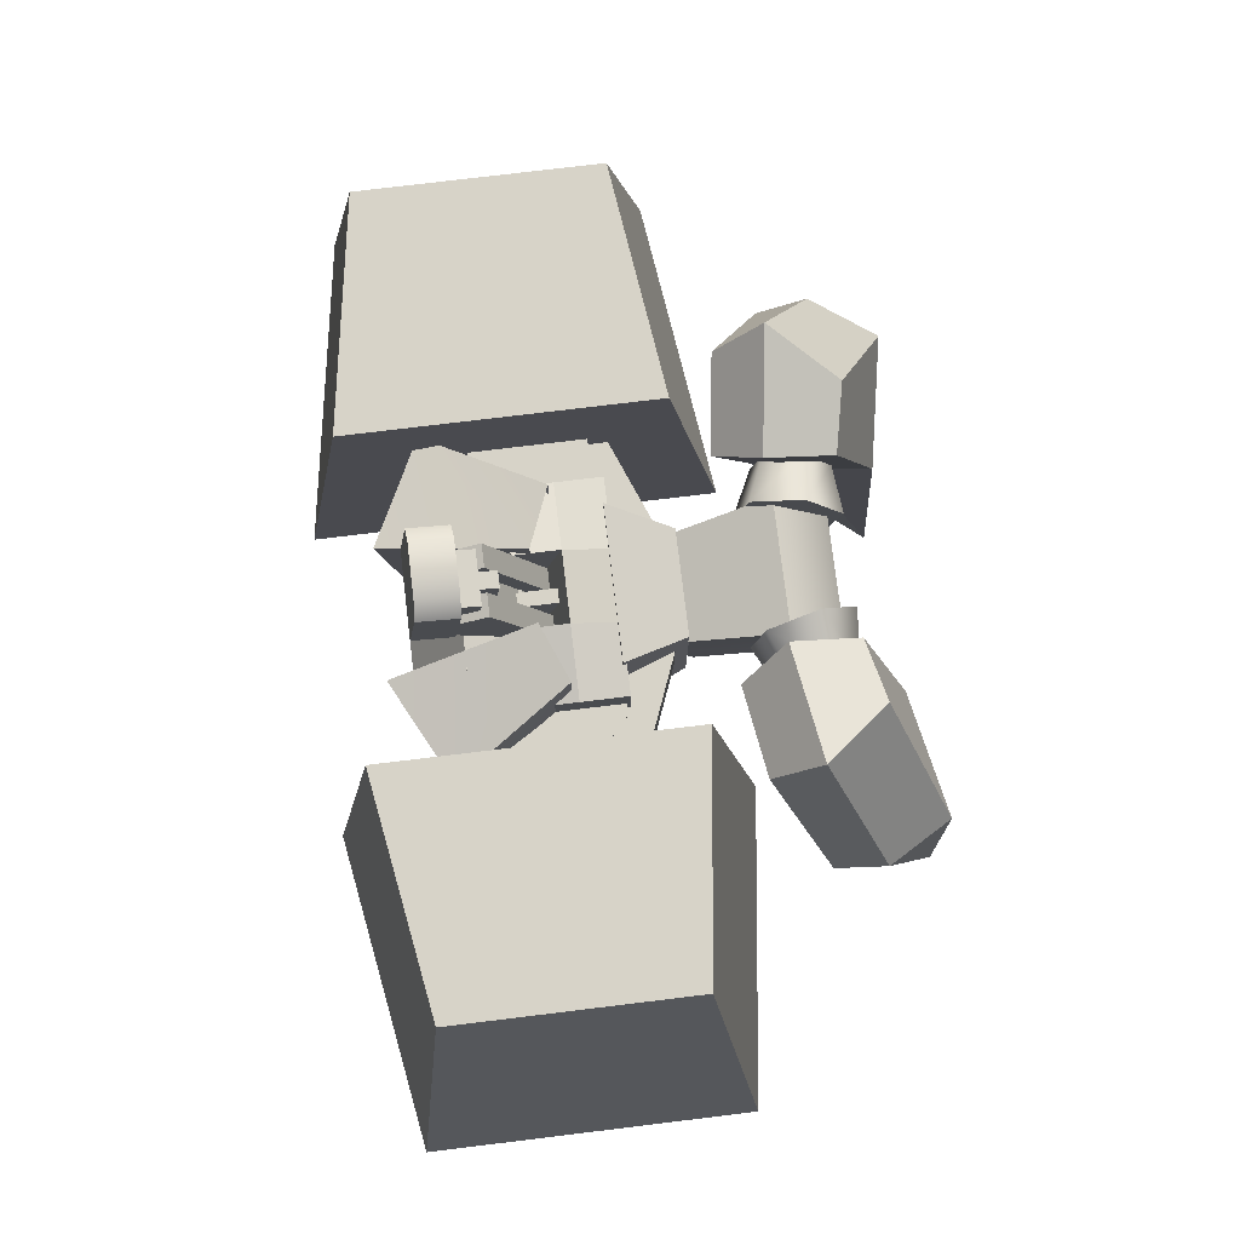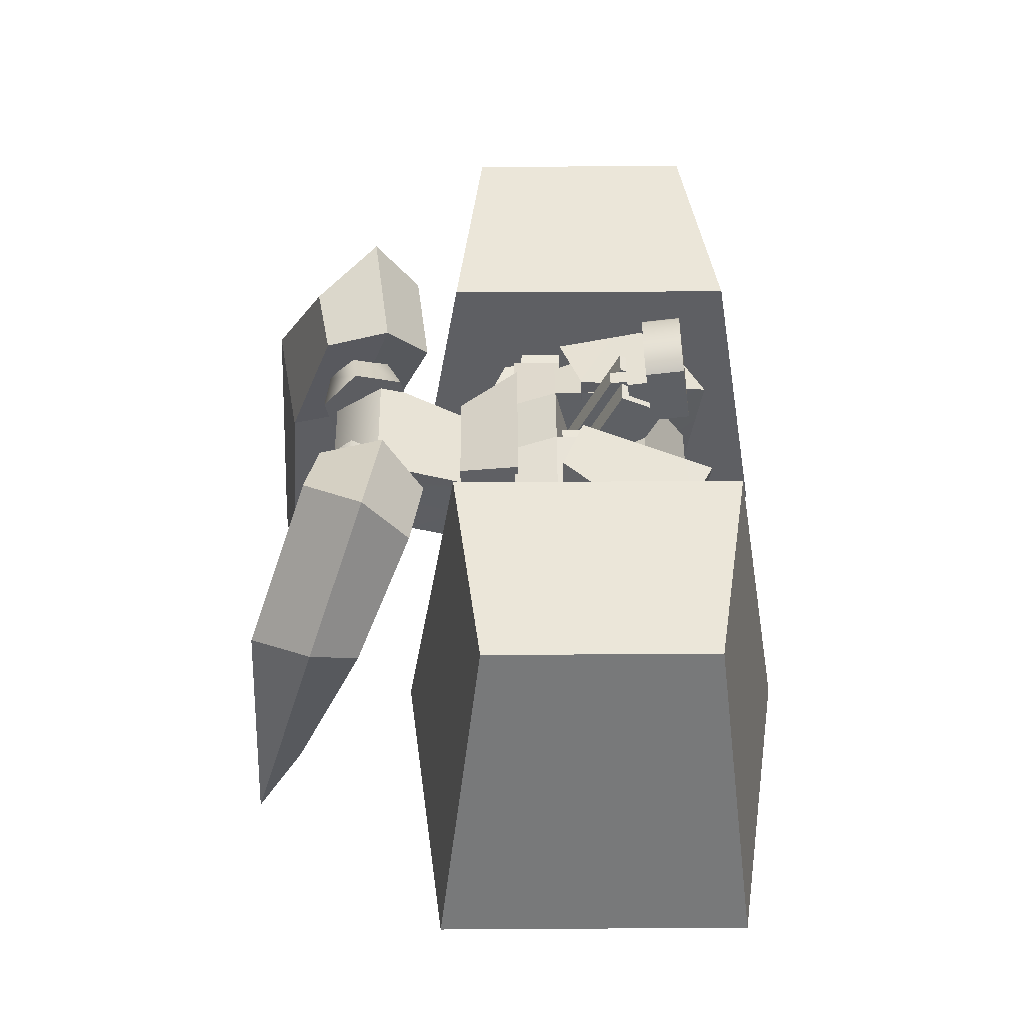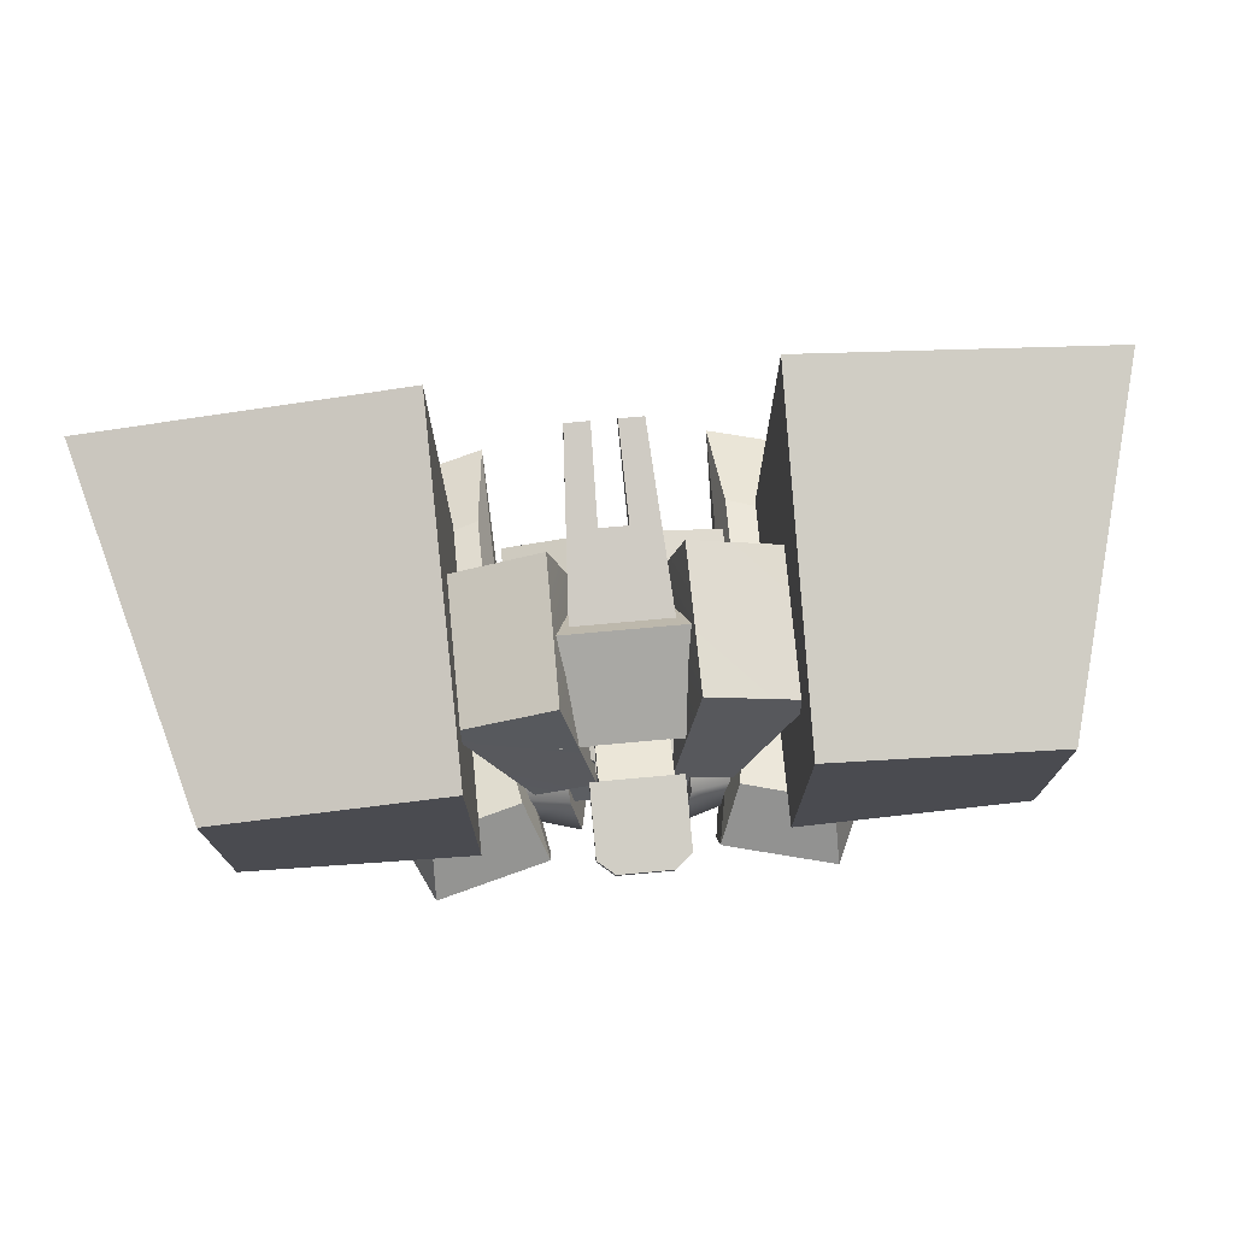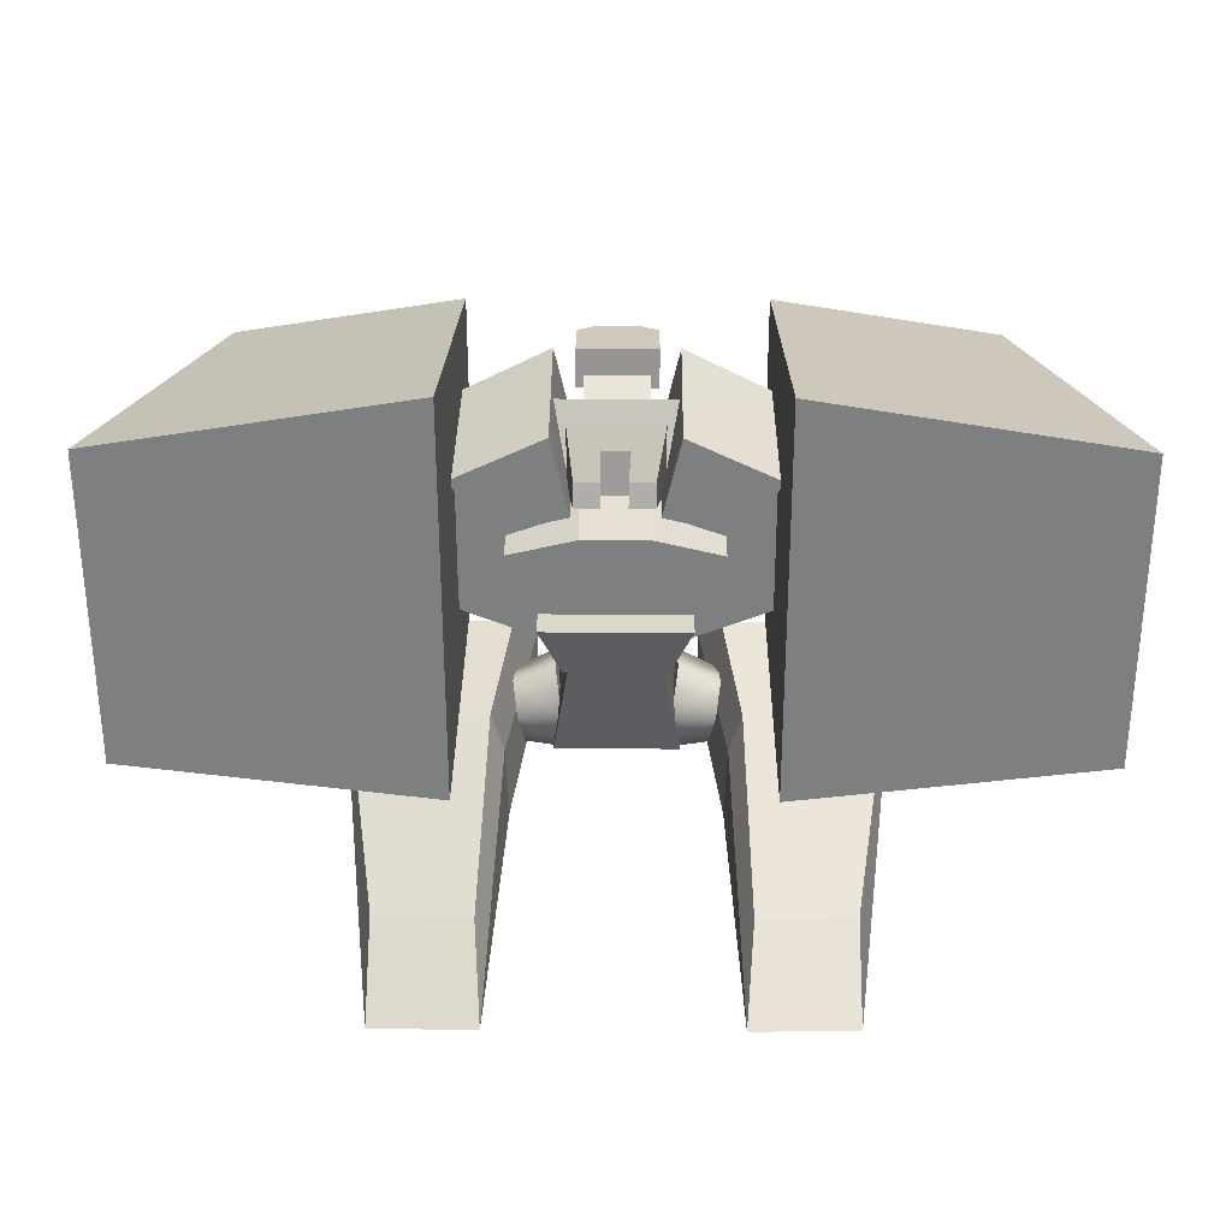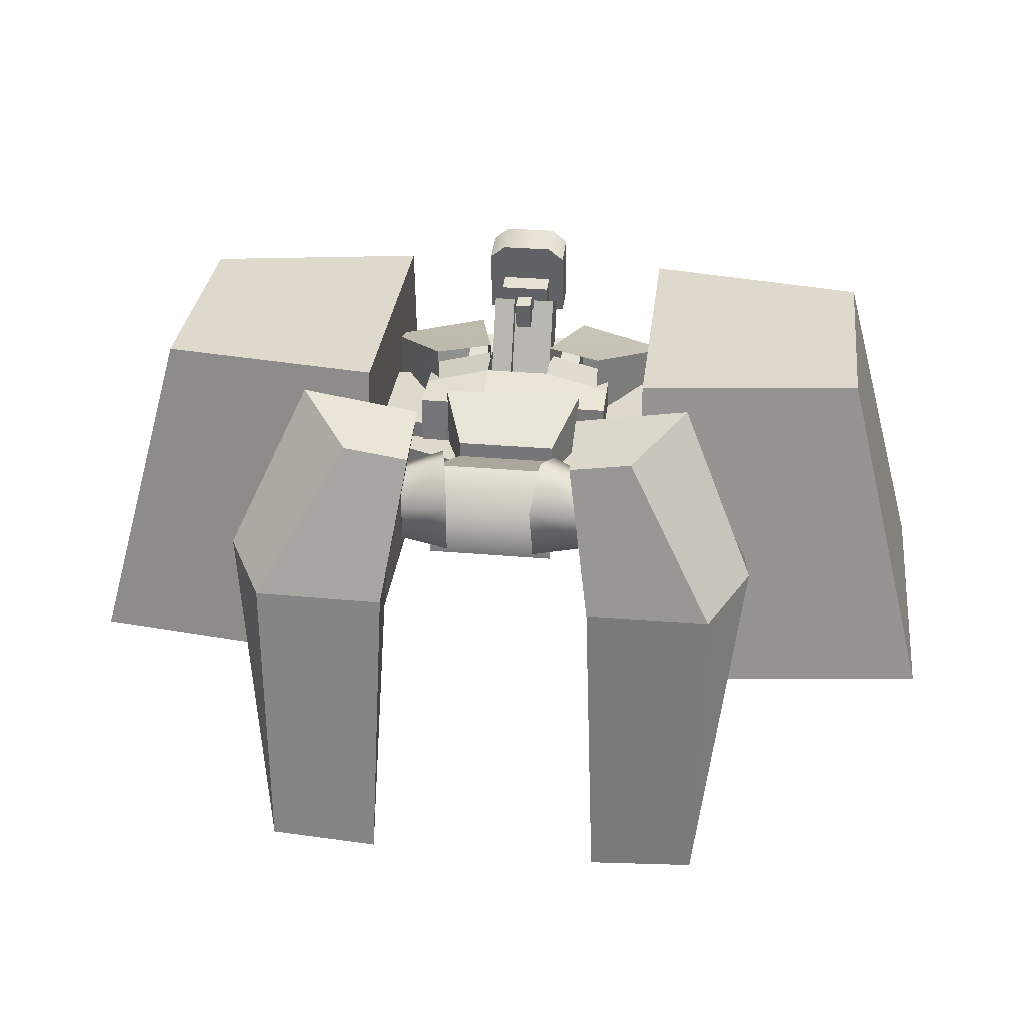
<metadata>
{"format":"obj","ext":"obj","renderer":"f3d","projection":"perspective","resolution":1024,"background":"white","views":[{"elev":76.9,"azim":-96.9,"up":"+Z"},{"elev":47.2,"azim":89.6,"up":"+Z"},{"elev":75.0,"azim":-5.2,"up":"+Y"},{"elev":30.3,"azim":-179.5,"up":"+Y"},{"elev":32.1,"azim":6.9,"up":"+Z"}]}
</metadata>
<code>
v  -1.879 0 -0
v  -1.879 0.5 0
v  -1.879 0.5 0.6675
v  -1.879 0 0.6675
v  -2.993 0.3075 -1.391
v  -2.993 0.6442 -1.391
v  -2.622 0.6442 -1.391
v  -2.622 0.3075 -1.391
v  -1.879 0 -0.6675
v  -2.622 0 -0
v  -2.622 0 -0.6675
v  -1.879 1 0.6616
v  -1.879 1 0
v  -2.622 1.264 -0
v  -2.622 1 0.857
v  -2.622 0.5 0.8629
v  -2.622 0 0.6675
v  -1.879 0.9808 -1.391
v  -1.879 0.6442 -1.391
v  -2.622 1.158 -1.391
v  -2.993 0 0.6675
v  -2.993 0 -0
v  -2.622 1.264 -0.6675
v  -2.993 1.264 -0.6675
v  -2.993 1.264 -0
v  -1.879 0.5 -0.6675
v  -1.879 1 -0.6675
v  -1.879 0.3075 -1.391
v  -2.993 0.7057 0.0381
v  -2.622 0.7057 0.0381
v  -2.993 0.5 0.8629
v  -2.993 0 -0.6675
v  -2.438 -0.6465 0.4732
v  -2.438 -0.6465 -0.9691
v  -2.185 0.0397 -1.297
v  -2.185 0.0397 0.8012
v  -2.993 -0.6465 -0.9691
v  -2.993 0.0397 -1.297
v  -1.839 -1.063 0.8091
v  -0.8474 -1.194 1.046
v  -0.0817 -1.796 -0.1363
v  -1.627 -1.558 -0.3483
v  -2.08 -2.256 1.158
v  -1.812 -2.801 -0.4253
v  -0.4452 -3.044 -0.2428
v  -1.392 -2.39 1.343
v  -2.083 -1.523 1.367
v  -0.8253 -1.69 1.662
v  -0.0236 -2.335 -0.0304
v  -0.4911 -3.238 -3.595
v  -1.666 -3.059 -3.835
v  -1.567 -2.475 -2.779
v  -0.4663 -2.643 -2.483
v  -1.769 -2.069 -0.2864
v  -1.942 -1.972 0.8348
v  -1.867 -1.579 0.6799
v  -2.343 -1.381 0.7878
v  -2.444 -1.912 0.9975
v  -1.849 -1.483 0.2205
v  -2.319 -1.25 0.1657
v  -1.905 -1.779 -0.084
v  -2.395 -1.65 -0.2468
v  -1.98 -2.171 0.0708
v  -2.495 -2.182 -0.0371
v  -1.998 -2.268 0.5302
v  -2.52 -2.312 0.5851
v  -2.34 -0.026 -0.6461
v  -2.34 -0.026 0.3245
v  -2.34 1.452 0.3245
v  -2.34 1.452 -0.6461
v  -1.119 0.1467 -0.6461
v  -1.119 1.279 -0.6461
v  -1.119 1.279 0.3245
v  -1.119 0.1467 0.3245
v  -2.623 0.8093 1.052
v  -2.004 0.5595 1.052
v  -1.241 1.789 0.6217
v  -2.326 2.338 0.6217
v  -2.623 0.8093 -0.9853
v  -2.326 2.088 -0.9853
v  -1.296 1.602 -0.9853
v  -2.004 0.5595 -0.9853
v  -1.381 -0.7008 1.389
v  -1.328 -1.307 -2.365
v  2.098 -0.877 -2.365
v  1.107 -0.3883 1.389
v  -1.381 2.56 1.389
v  1.107 2.159 1.389
v  2.098 2.631 -2.365
v  -1.328 3.183 -2.365
v  -1.15 -0.0152 -0.6081
v  -1.476 0.8041 -0.6081
v  -1.476 0.8041 0.1228
v  -1.15 -0.0152 0.1228
v  -2.593 -0.5888 -0.6081
v  -2.593 -0.5888 0.1228
v  -2.918 0.2305 0.1228
v  -2.918 0.2305 -0.6081
v  -2.919 0.5226 0.0779
v  -2.919 1.01 0.0779
v  -2.919 1.01 0.5341
v  -2.919 0.5226 0.5341
v  -2.631 0.6359 0.1866
v  -2.631 1.135 -0.0442
v  -2.631 1.749 1.243
v  -2.631 1.252 1.48
v  -2.872 1.253 1.48
v  -2.872 0.6359 0.1866
v  -2.872 1.409 1.405
v  -2.872 0.7935 0.1137
v  -2.714 1.974 1.703
v  -2.993 1.974 1.703
v  -2.993 1.913 2.138
v  -2.714 1.913 2.138
v  -2.993 1.484 2.078
v  -2.714 1.484 2.078
v  -2.542 1.555 1.57
v  -2.542 1.984 1.63
v  -2.542 1.933 1.992
v  -2.542 1.504 1.932
v  -2.714 1.605 1.208
v  -2.542 1.605 1.208
v  -2.714 1.544 1.643
v  -2.542 2.034 1.268
v  -2.714 2.034 1.268
v  -2.714 1.312 1.61
v  -2.714 1.373 1.175
v  -2.907 1.33 1.484
v  -2.905 1.373 1.175
v  -2.905 1.128 1.456
v  -2.905 1.171 1.147
v  -2.993 1.312 1.61
v  -2.993 1.33 1.484
v  -2.287 1.511 -0.5022
v  -2.287 2.116 -0.1458
v  -2.287 1.545 0.8246
v  -2.287 0.9396 0.4682
v  -2.47 1.412 -0.244
v  -2.534 1.595 -1.268
v  -2.534 2.049 -1.187
v  -2.47 1.866 -0.163
v  -2.993 1.412 -0.244
v  -2.993 1.595 -1.268
v  -2.84 1.595 -1.268
v  -2.819 1.412 -0.244
v  -2.598 1.984 -2.293
v  -2.598 2.232 -2.212
v  -2.861 1.984 -2.293
v  -2.861 2.232 -2.212
v  -2.819 1.866 -0.163
v  -2.84 2.049 -1.187
v  -2.993 2.049 -1.187
v  -2.489 -0.4564 -0.3289
v  -2.297 -2.164 0.447
v  -2.297 -2.164 -0.0958
v  -2.489 -0.7281 -0.7424
v  -2.489 -0.1848 0.0847
v  -2.993 -0.1848 0.0847
v  -2.993 -1.621 0.7313
v  -2.297 -1.621 0.7313
v  -2.993 -2.164 0.447
v  -2.993 1.158 -1.391
v  -2.993 -0.6465 0.4732
v  -2.993 0.0397 0.8012
v  -2.993 1.01 0.5341
v  -2.993 0.5226 0.5341
v  -2.993 1.409 1.405
v  -2.993 0.7935 0.1137
v  -2.993 1.135 -0.0442
v  -2.993 1.749 1.243
v  -2.993 1.128 1.456
v  -2.993 1.171 1.147
v  -2.993 1.605 1.208
v  -2.993 2.034 1.268
v  -2.993 1.544 1.643
v  -2.993 1.373 1.175
v  -2.993 0.9396 0.4682
v  -2.993 1.511 -0.5022
v  -2.993 1.545 0.8246
v  -2.993 2.116 -0.1458
v  -2.993 1.866 -0.163
v  -2.993 -0.7281 -0.7424
v  -2.993 -0.4564 -0.3289
v  -2.993 -2.164 -0.0958
v  -4.107 0 -0
v  -4.107 0 0.6675
v  -4.107 0.5 0.6675
v  -4.107 0.5 0
v  -3.364 0.3075 -1.391
v  -3.364 0.6442 -1.391
v  -4.107 0 -0.6675
v  -3.364 0 -0.6675
v  -3.364 0 -0
v  -4.107 1 0.6616
v  -3.364 1 0.857
v  -3.364 1.264 -0
v  -4.107 1 0
v  -3.364 0 0.6675
v  -3.364 0.5 0.8629
v  -4.107 0.9808 -1.391
v  -3.364 1.158 -1.391
v  -4.107 0.6442 -1.391
v  -3.364 1.264 -0.6675
v  -4.107 0.5 -0.6675
v  -4.107 1 -0.6675
v  -4.107 0.3075 -1.391
v  -3.364 0.7057 0.0381
v  -3.548 -0.6465 0.4732
v  -3.801 0.0397 0.8012
v  -3.801 0.0397 -1.297
v  -3.548 -0.6465 -0.9691
v  -4.147 -1.063 0.8091
v  -4.359 -1.558 -0.3483
v  -5.904 -1.796 -0.1363
v  -5.139 -1.194 1.046
v  -3.905 -2.256 1.158
v  -4.594 -2.39 1.343
v  -5.541 -3.044 -0.2428
v  -4.174 -2.801 -0.4253
v  -3.903 -1.523 1.367
v  -5.161 -1.69 1.662
v  -5.962 -2.335 -0.0304
v  -5.495 -3.238 -3.595
v  -5.52 -2.643 -2.483
v  -4.419 -2.475 -2.779
v  -4.321 -3.059 -3.835
v  -4.217 -2.069 -0.2864
v  -4.044 -1.972 0.8348
v  -3.542 -1.912 0.9975
v  -3.643 -1.381 0.7878
v  -4.119 -1.579 0.6799
v  -3.667 -1.25 0.1657
v  -4.137 -1.483 0.2205
v  -3.591 -1.65 -0.2468
v  -4.081 -1.779 -0.084
v  -3.49 -2.182 -0.0371
v  -4.006 -2.171 0.0708
v  -3.466 -2.312 0.5851
v  -3.988 -2.268 0.5302
v  -3.646 -0.026 -0.6461
v  -3.646 1.452 -0.6461
v  -3.646 1.452 0.3245
v  -3.646 -0.026 0.3245
v  -4.867 0.1467 -0.6461
v  -4.867 0.1467 0.3245
v  -4.867 1.279 0.3245
v  -4.867 1.279 -0.6461
v  -3.363 0.8093 1.052
v  -3.66 2.338 0.6217
v  -4.745 1.789 0.6217
v  -3.982 0.5595 1.052
v  -3.363 0.8093 -0.9853
v  -3.982 0.5595 -0.9853
v  -4.69 1.602 -0.9853
v  -3.66 2.088 -0.9853
v  -4.605 -0.7008 1.389
v  -7.093 -0.3883 1.389
v  -8.084 -0.877 -2.365
v  -4.658 -1.307 -2.365
v  -4.605 2.56 1.389
v  -4.658 3.183 -2.365
v  -8.084 2.631 -2.365
v  -7.093 2.159 1.389
v  -4.836 -0.0152 -0.6081
v  -4.836 -0.0152 0.1228
v  -4.51 0.8041 0.1228
v  -4.51 0.8041 -0.6081
v  -3.393 -0.5888 -0.6081
v  -3.068 0.2305 -0.6081
v  -3.068 0.2305 0.1228
v  -3.393 -0.5888 0.1228
v  -3.067 0.5226 0.0779
v  -3.067 0.5226 0.5341
v  -3.067 1.01 0.5341
v  -3.067 1.01 0.0779
v  -3.355 0.6359 0.1866
v  -3.355 1.252 1.48
v  -3.355 1.749 1.243
v  -3.355 1.135 -0.0442
v  -3.114 0.6359 0.1866
v  -3.114 1.253 1.48
v  -3.114 0.7935 0.1137
v  -3.114 1.409 1.405
v  -3.272 1.974 1.703
v  -3.272 1.913 2.138
v  -3.272 1.484 2.078
v  -3.445 1.555 1.57
v  -3.445 1.504 1.932
v  -3.445 1.933 1.992
v  -3.445 1.984 1.63
v  -3.272 1.605 1.208
v  -3.272 1.544 1.643
v  -3.445 1.605 1.208
v  -3.445 2.034 1.268
v  -3.272 2.034 1.268
v  -3.272 1.373 1.175
v  -3.272 1.312 1.61
v  -3.081 1.373 1.175
v  -3.079 1.33 1.484
v  -3.081 1.171 1.147
v  -3.081 1.128 1.456
v  -3.699 1.511 -0.5022
v  -3.699 0.9396 0.4682
v  -3.699 1.545 0.8246
v  -3.699 2.116 -0.1458
v  -3.517 1.412 -0.244
v  -3.517 1.866 -0.163
v  -3.453 2.049 -1.187
v  -3.453 1.595 -1.268
v  -3.167 1.412 -0.244
v  -3.146 1.595 -1.268
v  -3.389 1.984 -2.293
v  -3.389 2.232 -2.212
v  -3.125 2.232 -2.212
v  -3.125 1.984 -2.293
v  -3.167 1.866 -0.163
v  -3.146 2.049 -1.187
v  -3.497 -0.4564 -0.3289
v  -3.497 -0.7281 -0.7424
v  -3.689 -2.164 -0.0958
v  -3.689 -2.164 0.447
v  -3.497 -0.1848 0.0847
v  -3.689 -1.621 0.7313
g Box001
f 1 2 3 4
f 5 6 7 8
f 9 1 10 11
f 12 13 14 15
f 4 3 16 17
f 18 19 7 20
f 17 21 22 10
f 23 24 25 14
f 9 26 2 1
f 4 17 10 1
f 27 23 14 13
f 13 12 3 2
f 12 15 16 3
f 28 8 7 19
f 27 13 2 26
f 25 29 30 14
f 29 31 16 30
f 30 16 15 14
f 23 27 18 20
f 27 26 19 18
f 26 9 28 19
f 9 11 8 28
f 32 5 8 11
f 33 34 35 36
f 34 37 38 35
f 39 40 41 42
f 43 44 45 46
f 47 48 40 39
f 40 48 49 41
f 50 51 52 53
f 52 51 54 42
f 43 46 48 47
f 46 45 49 48
f 51 44 54
f 53 52 42 41
f 51 50 45 44
f 49 50 53 41
f 54 47 39 42
f 45 50 49
f 47 54 44 43
f 55 56 57 58
f 56 59 60 57
f 59 61 62 60
f 61 63 64 62
f 63 65 66 64
f 65 55 58 66
f 63 61 59 55
f 59 56 55
f 65 63 55
f 57 60 62 66
f 62 64 66
f 58 57 66
f 67 68 69 70
f 71 72 73 74
f 67 71 74 68
f 68 74 73 69
f 69 73 72 70
f 70 72 71 67
f 75 76 77 78
f 79 80 81 82
f 76 82 81 77
f 77 81 80 78
f 78 80 79 75
f 83 84 85 86
f 87 88 89 90
f 83 86 88 87
f 86 85 89 88
f 85 84 90 89
f 84 83 87 90
f 91 92 93 94
f 95 96 97 98
f 91 94 96 95
f 94 93 97 96
f 93 92 98 97
f 92 91 95 98
f 99 100 101 102
f 103 104 105 106
f 103 106 107 108
f 108 107 109 110
f 109 107 106 105
f 111 112 113 114
f 114 113 115 116
f 117 118 119 120
f 121 122 117 123
f 119 118 111 114
f 120 119 114 116
f 124 122 121 125
f 122 124 118 117
f 120 116 123 117
f 118 124 125 111
f 121 123 126 127
f 127 126 128 129
f 128 130 131 129
f 132 133 128 126
f 134 135 136 137
f 138 139 140 141
f 142 143 144 145
f 146 147 140 139
f 147 146 148 149
f 150 141 140 151
f 139 138 145 144
f 151 140 147 149
f 146 139 144 148
f 143 152 151 144
f 144 151 149 148
f 153 154 155 156
f 157 158 159 160
f 160 159 161 154
f 157 160 154 153
f 11 10 22 32
f 17 16 31 21
f 20 7 6 162
f 23 20 162 24
f 34 33 163 37
f 36 35 38 164
f 33 36 164 163
f 102 101 165 166
f 110 109 167 168
f 105 104 169 170
f 109 105 170 167
f 131 130 171 172
f 125 121 173 174
f 123 116 115 175
f 111 125 174 112
f 126 123 175 132
f 129 131 172 176
f 134 137 177 178
f 137 136 179 177
f 136 135 180 179
f 135 134 178 180
f 150 151 152 181
f 153 156 182 183
f 155 154 161 184
f 156 155 184 182
f 157 153 183 158
f 130 128 133 171
f 185 186 187 188
f 5 189 190 6
f 191 192 193 185
f 194 195 196 197
f 186 198 199 187
f 200 201 190 202
f 198 193 22 21
f 203 196 25 24
f 191 185 188 204
f 186 185 193 198
f 205 197 196 203
f 197 188 187 194
f 194 187 199 195
f 206 202 190 189
f 205 204 188 197
f 25 196 207 29
f 29 207 199 31
f 207 196 195 199
f 203 201 200 205
f 205 200 202 204
f 204 202 206 191
f 191 206 189 192
f 32 192 189 5
f 208 209 210 211
f 211 210 38 37
f 212 213 214 215
f 216 217 218 219
f 220 212 215 221
f 215 214 222 221
f 223 224 225 226
f 225 213 227 226
f 216 220 221 217
f 217 221 222 218
f 226 227 219
f 224 214 213 225
f 226 219 218 223
f 222 214 224 223
f 227 213 212 220
f 218 222 223
f 220 216 219 227
f 228 229 230 231
f 231 230 232 233
f 233 232 234 235
f 235 234 236 237
f 237 236 238 239
f 239 238 229 228
f 228 231 233 237
f 233 235 237
f 239 228 237
f 238 236 234 230
f 234 232 230
f 229 238 230
f 240 241 242 243
f 244 245 246 247
f 240 243 245 244
f 243 242 246 245
f 242 241 247 246
f 241 240 244 247
f 248 249 250 251
f 252 253 254 255
f 251 250 254 253
f 250 249 255 254
f 249 248 252 255
f 256 257 258 259
f 260 261 262 263
f 256 260 263 257
f 257 263 262 258
f 258 262 261 259
f 259 261 260 256
f 264 265 266 267
f 268 269 270 271
f 264 268 271 265
f 265 271 270 266
f 266 270 269 267
f 267 269 268 264
f 272 273 274 275
f 276 277 278 279
f 276 280 281 277
f 280 282 283 281
f 283 278 277 281
f 284 285 113 112
f 285 286 115 113
f 287 288 289 290
f 291 292 287 293
f 289 285 284 290
f 288 286 285 289
f 294 295 291 293
f 293 287 290 294
f 288 287 292 286
f 290 284 295 294
f 291 296 297 292
f 296 298 299 297
f 299 298 300 301
f 132 297 299 133
f 302 303 304 305
f 306 307 308 309
f 142 310 311 143
f 312 309 308 313
f 313 314 315 312
f 316 317 308 307
f 309 311 310 306
f 317 314 313 308
f 312 315 311 309
f 143 311 317 152
f 311 315 314 317
f 318 319 320 321
f 322 323 159 158
f 323 321 161 159
f 322 318 321 323
f 192 32 22 193
f 198 21 31 199
f 201 162 6 190
f 203 24 162 201
f 211 37 163 208
f 209 164 38 210
f 208 163 164 209
f 273 166 165 274
f 282 168 167 283
f 278 170 169 279
f 283 167 170 278
f 300 172 171 301
f 295 174 173 291
f 292 175 115 286
f 284 112 174 295
f 297 132 175 292
f 298 176 172 300
f 302 178 177 303
f 303 177 179 304
f 304 179 180 305
f 305 180 178 302
f 316 181 152 317
f 318 183 182 319
f 320 184 161 321
f 319 182 184 320
f 322 158 183 318
f 301 171 133 299

</code>
